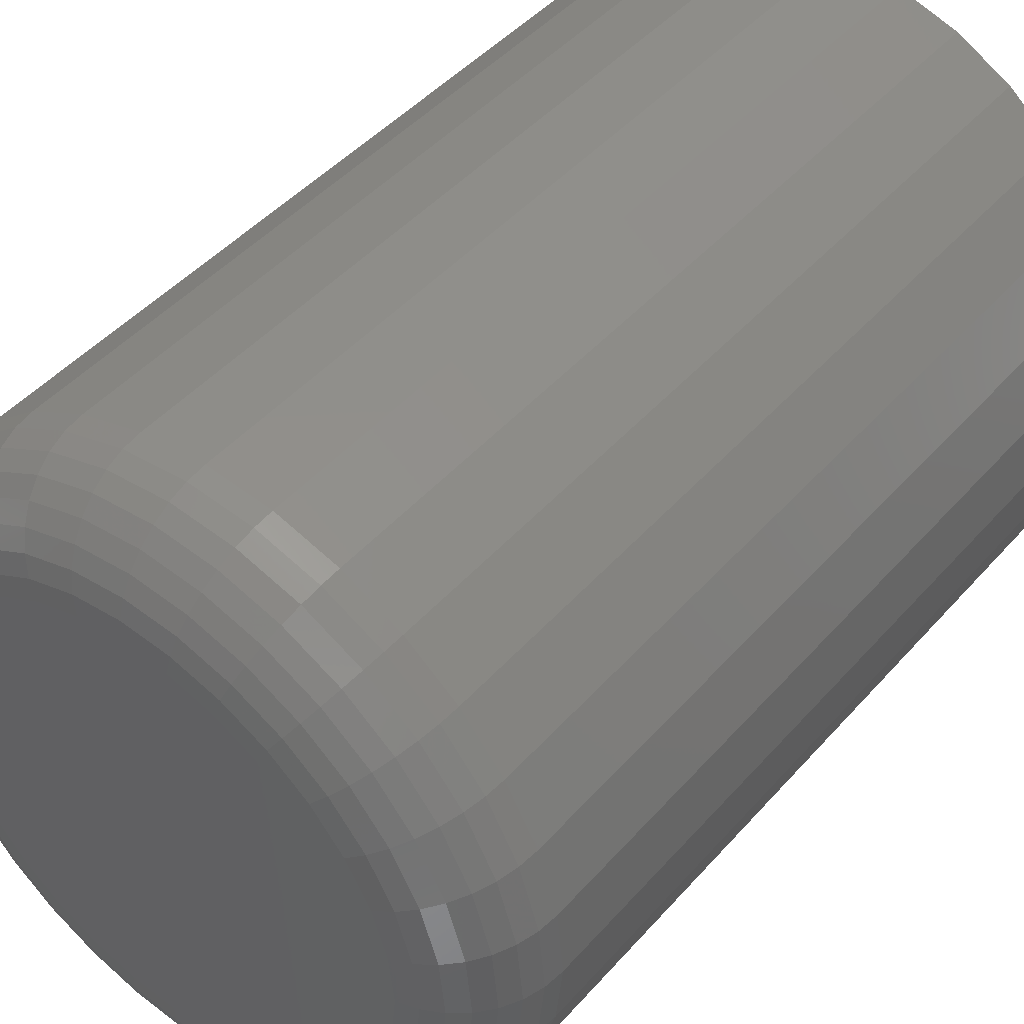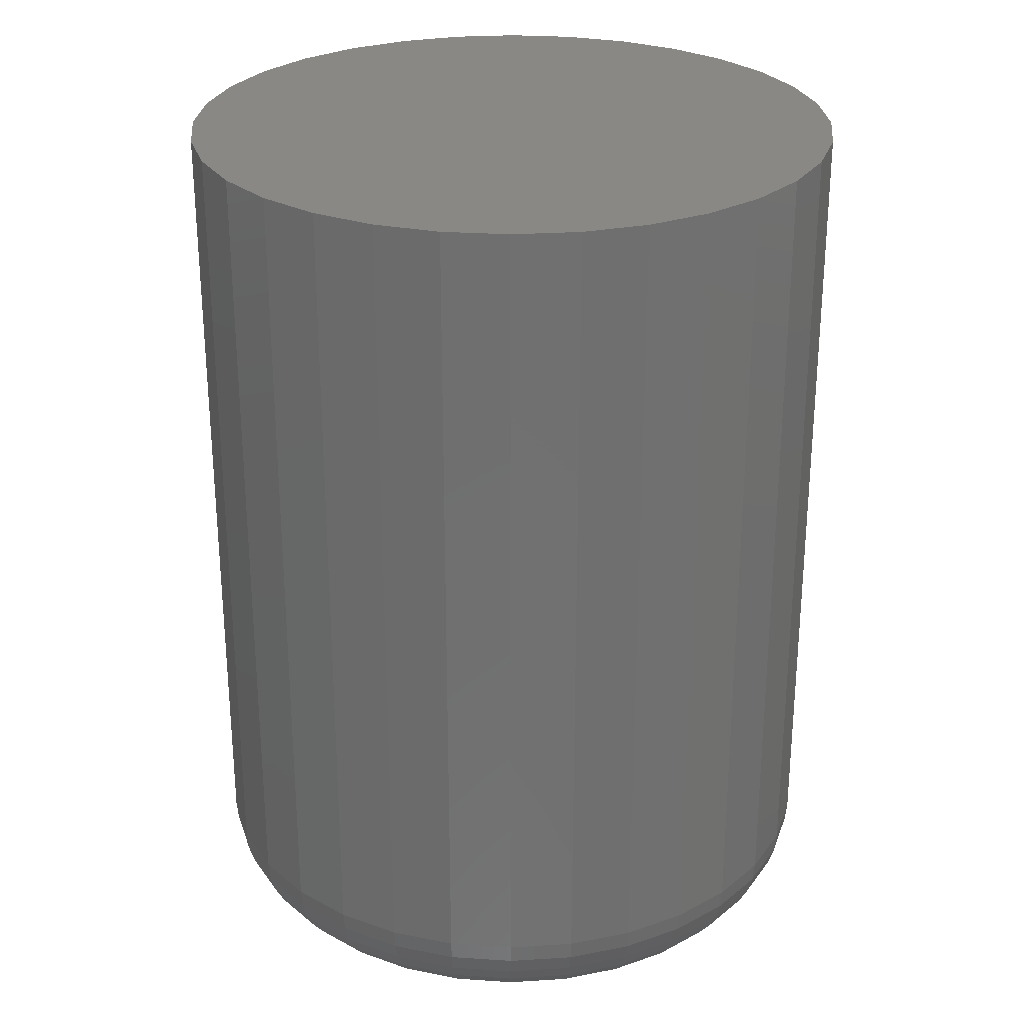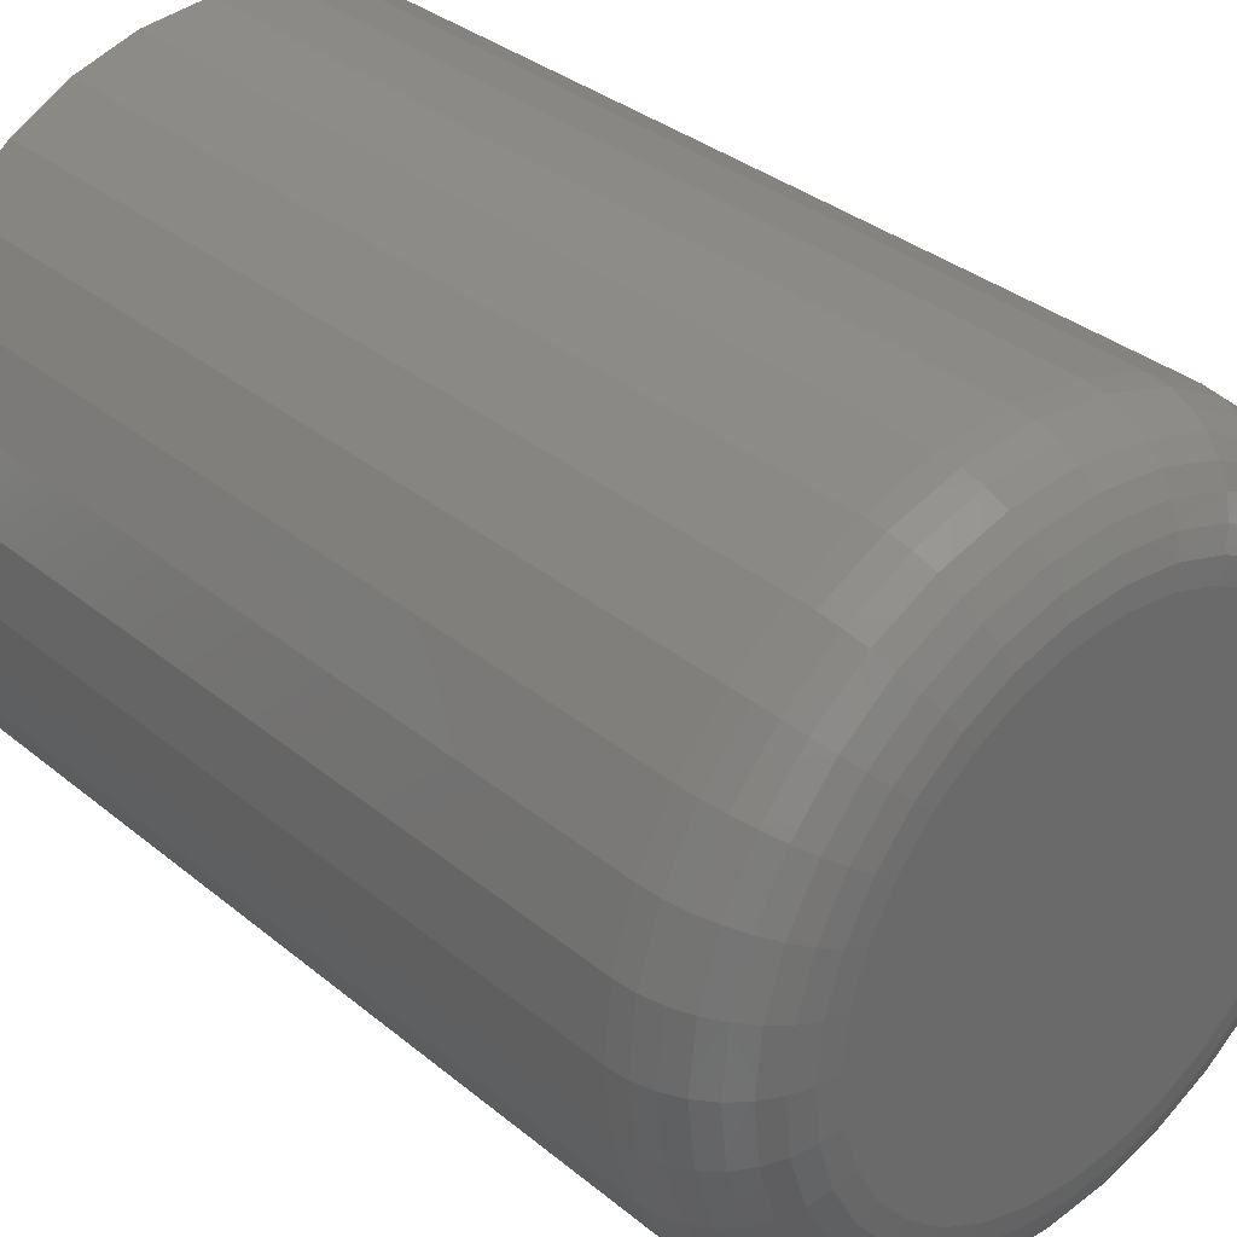
<metadata>
{"format":"stl","ext":"stl","renderer":"f3d","projection":"perspective","resolution":1024,"background":"white","views":[{"elev":45.5,"azim":-141.5,"up":"+Y"},{"elev":27.5,"azim":-123.6,"up":"+Z"},{"elev":33.8,"azim":138.0,"up":"+Y"}]}
</metadata>
<code>
# stl→obj: 320 verts, 636 faces
v -0.2667 0.641 0
v -0.2529 0.6396 0
v -0.2805 0.6396 0
v -0.2938 0.6356 0
v -0.2396 0.6356 0
v -0.3061 0.629 0
v -0.2273 0.629 0
v -0.3168 0.6202 0
v -0.2166 0.6202 0
v -0.3256 0.6094 0
v -0.2078 0.6094 0
v -0.2166 0.5199 0
v -0.3168 0.5199 0
v -0.2078 0.5307 0
v -0.3061 0.5111 0
v -0.2273 0.5111 0
v -0.2938 0.5046 0
v -0.2396 0.5046 0
v -0.2805 0.5005 0
v -0.2529 0.5005 0
v -0.2667 0.4992 0
v -0.3256 0.5307 0
v -0.3322 0.5429 0
v -0.2012 0.5429 0
v -0.3362 0.5562 0
v -0.1972 0.5562 0
v -0.3376 0.5701 0
v -0.1958 0.5701 0
v -0.3362 0.5839 0
v -0.1972 0.5839 0
v -0.3322 0.5972 0
v -0.2012 0.5972 0
v -0.1646 0.5701 0.03125
v -0.1646 0.5701 0.2812
v -0.1665 0.5501 0.03125
v -0.1665 0.5501 0.2812
v -0.1723 0.531 0.03125
v -0.1723 0.531 0.2812
v -0.1818 0.5133 0.03125
v -0.1818 0.5133 0.2812
v -0.1945 0.4978 0.03125
v -0.1945 0.4978 0.2812
v -0.2099 0.4851 0.03125
v -0.2099 0.4851 0.2812
v -0.2276 0.4757 0.03125
v -0.2276 0.4757 0.2812
v -0.2468 0.4699 0.03125
v -0.2468 0.4699 0.2812
v -0.2667 0.4679 0.03125
v -0.2667 0.4679 0.2812
v -0.2866 0.4699 0.03125
v -0.2866 0.4699 0.2812
v -0.3058 0.4757 0.03125
v -0.3058 0.4757 0.2812
v -0.3234 0.4851 0.03125
v -0.3234 0.4851 0.2812
v -0.3389 0.4978 0.03125
v -0.3389 0.4978 0.2812
v -0.3516 0.5133 0.03125
v -0.3516 0.5133 0.2812
v -0.3611 0.531 0.03125
v -0.3611 0.531 0.2812
v -0.3669 0.5501 0.03125
v -0.3669 0.5501 0.2812
v -0.3688 0.5701 0.03125
v -0.3688 0.5701 0.2812
v -0.3669 0.59 0.03125
v -0.3669 0.59 0.2812
v -0.3611 0.6092 0.03125
v -0.3611 0.6092 0.2812
v -0.3516 0.6268 0.03125
v -0.3516 0.6268 0.2812
v -0.3389 0.6423 0.03125
v -0.3389 0.6423 0.2812
v -0.3234 0.655 0.03125
v -0.3234 0.655 0.2812
v -0.3058 0.6644 0.03125
v -0.3058 0.6644 0.2812
v -0.2866 0.6702 0.03125
v -0.2866 0.6702 0.2812
v -0.2667 0.6722 0.03125
v -0.2667 0.6722 0.2812
v -0.2468 0.6702 0.03125
v -0.2468 0.6702 0.2812
v -0.2276 0.6644 0.03125
v -0.2276 0.6644 0.2812
v -0.2099 0.655 0.03125
v -0.2099 0.655 0.2812
v -0.1945 0.6423 0.03125
v -0.1945 0.6423 0.2812
v -0.1818 0.6268 0.03125
v -0.1818 0.6268 0.2812
v -0.1723 0.6092 0.03125
v -0.1723 0.6092 0.2812
v -0.1665 0.59 0.03125
v -0.1665 0.59 0.2812
v -0.1652 0.5701 0.02515
v -0.1671 0.5503 0.02515
v -0.1669 0.5701 0.01929
v -0.1689 0.5506 0.01929
v -0.1698 0.5701 0.01389
v -0.1717 0.5512 0.01389
v -0.1737 0.5701 0.009153
v -0.1755 0.5519 0.009153
v -0.1784 0.5701 0.005267
v -0.1801 0.5528 0.005267
v -0.1838 0.5701 0.002379
v -0.1854 0.5539 0.002379
v -0.1897 0.5701 0.0006005
v -0.1912 0.555 0.0006005
v -0.3663 0.5503 0.02515
v -0.3682 0.5701 0.02515
v -0.3645 0.5506 0.01929
v -0.3665 0.5701 0.01929
v -0.3617 0.5512 0.01389
v -0.3636 0.5701 0.01389
v -0.3579 0.5519 0.009153
v -0.3597 0.5701 0.009153
v -0.3532 0.5528 0.005267
v -0.3549 0.5701 0.005267
v -0.3479 0.5539 0.002379
v -0.3495 0.5701 0.002379
v -0.3422 0.555 0.0006005
v -0.3437 0.5701 0.0006005
v -0.3605 0.5312 0.02515
v -0.3589 0.5319 0.01929
v -0.3562 0.533 0.01389
v -0.3526 0.5345 0.009153
v -0.3482 0.5363 0.005267
v -0.3432 0.5384 0.002379
v -0.3378 0.5406 0.0006005
v -0.3511 0.5137 0.02515
v -0.3496 0.5146 0.01929
v -0.3472 0.5162 0.01389
v -0.344 0.5184 0.009153
v -0.3401 0.521 0.005267
v -0.3356 0.524 0.002379
v -0.3307 0.5273 0.0006005
v -0.3385 0.4983 0.02515
v -0.3372 0.4995 0.01929
v -0.3352 0.5016 0.01389
v -0.3324 0.5043 0.009153
v -0.3291 0.5077 0.005267
v -0.3253 0.5115 0.002379
v -0.3211 0.5156 0.0006005
v -0.3231 0.4856 0.02515
v -0.3221 0.4871 0.01929
v -0.3205 0.4895 0.01389
v -0.3184 0.4928 0.009153
v -0.3157 0.4967 0.005267
v -0.3127 0.5012 0.002379
v -0.3095 0.5061 0.0006005
v -0.3056 0.4763 0.02515
v -0.3049 0.4779 0.01929
v -0.3038 0.4806 0.01389
v -0.3023 0.4842 0.009153
v -0.3005 0.4885 0.005267
v -0.2984 0.4935 0.002379
v -0.2962 0.4989 0.0006005
v -0.2865 0.4705 0.02515
v -0.2862 0.4722 0.01929
v -0.2856 0.4751 0.01389
v -0.2848 0.4789 0.009153
v -0.2839 0.4835 0.005267
v -0.2829 0.4888 0.002379
v -0.2817 0.4946 0.0006005
v -0.2667 0.4685 0.02515
v -0.2667 0.4703 0.01929
v -0.2667 0.4732 0.01389
v -0.2667 0.4771 0.009153
v -0.2667 0.4818 0.005267
v -0.2667 0.4872 0.002379
v -0.2667 0.4931 0.0006005
v -0.2469 0.4705 0.02515
v -0.2472 0.4722 0.01929
v -0.2478 0.4751 0.01389
v -0.2486 0.4789 0.009153
v -0.2495 0.4835 0.005267
v -0.2505 0.4888 0.002379
v -0.2517 0.4946 0.0006005
v -0.2278 0.4763 0.02515
v -0.2285 0.4779 0.01929
v -0.2296 0.4806 0.01389
v -0.2311 0.4842 0.009153
v -0.2329 0.4885 0.005267
v -0.235 0.4935 0.002379
v -0.2372 0.4989 0.0006005
v -0.2103 0.4856 0.02515
v -0.2113 0.4871 0.01929
v -0.2129 0.4895 0.01389
v -0.215 0.4928 0.009153
v -0.2177 0.4967 0.005267
v -0.2207 0.5012 0.002379
v -0.2239 0.5061 0.0006005
v -0.1949 0.4983 0.02515
v -0.1962 0.4995 0.01929
v -0.1982 0.5016 0.01389
v -0.2009 0.5043 0.009153
v -0.2043 0.5077 0.005267
v -0.2081 0.5115 0.002379
v -0.2123 0.5156 0.0006005
v -0.1823 0.5137 0.02515
v -0.1837 0.5146 0.01929
v -0.1861 0.5162 0.01389
v -0.1894 0.5184 0.009153
v -0.1933 0.521 0.005267
v -0.1978 0.524 0.002379
v -0.2027 0.5273 0.0006005
v -0.1729 0.5312 0.02515
v -0.1745 0.5319 0.01929
v -0.1772 0.533 0.01389
v -0.1808 0.5345 0.009153
v -0.1852 0.5363 0.005267
v -0.1902 0.5384 0.002379
v -0.1956 0.5406 0.0006005
v -0.3663 0.5899 0.02515
v -0.3645 0.5895 0.01929
v -0.3617 0.589 0.01389
v -0.3579 0.5882 0.009153
v -0.3532 0.5873 0.005267
v -0.3479 0.5862 0.002379
v -0.3422 0.5851 0.0006005
v -0.1671 0.5899 0.02515
v -0.1689 0.5895 0.01929
v -0.1717 0.589 0.01389
v -0.1755 0.5882 0.009153
v -0.1801 0.5873 0.005267
v -0.1854 0.5862 0.002379
v -0.1912 0.5851 0.0006005
v -0.1729 0.6089 0.02515
v -0.1745 0.6082 0.01929
v -0.1772 0.6071 0.01389
v -0.1808 0.6056 0.009153
v -0.1852 0.6038 0.005267
v -0.1902 0.6018 0.002379
v -0.1956 0.5995 0.0006005
v -0.1823 0.6265 0.02515
v -0.1837 0.6255 0.01929
v -0.1861 0.6239 0.01389
v -0.1894 0.6217 0.009153
v -0.1933 0.6191 0.005267
v -0.1978 0.6161 0.002379
v -0.2027 0.6128 0.0006005
v -0.1949 0.6419 0.02515
v -0.1962 0.6406 0.01929
v -0.1982 0.6386 0.01389
v -0.2009 0.6358 0.009153
v -0.2043 0.6325 0.005267
v -0.2081 0.6286 0.002379
v -0.2123 0.6245 0.0006005
v -0.2103 0.6545 0.02515
v -0.2113 0.653 0.01929
v -0.2129 0.6506 0.01389
v -0.215 0.6474 0.009153
v -0.2177 0.6434 0.005267
v -0.2207 0.639 0.002379
v -0.2239 0.6341 0.0006005
v -0.2278 0.6639 0.02515
v -0.2285 0.6622 0.01929
v -0.2296 0.6596 0.01389
v -0.2311 0.656 0.009153
v -0.2329 0.6516 0.005267
v -0.235 0.6466 0.002379
v -0.2372 0.6412 0.0006005
v -0.2469 0.6697 0.02515
v -0.2472 0.6679 0.01929
v -0.2478 0.6651 0.01389
v -0.2486 0.6613 0.009153
v -0.2495 0.6566 0.005267
v -0.2505 0.6513 0.002379
v -0.2517 0.6456 0.0006005
v -0.2667 0.6716 0.02515
v -0.2667 0.6698 0.01929
v -0.2667 0.6669 0.01389
v -0.2667 0.6631 0.009153
v -0.2667 0.6583 0.005267
v -0.2667 0.6529 0.002379
v -0.2667 0.6471 0.0006005
v -0.2865 0.6697 0.02515
v -0.2862 0.6679 0.01929
v -0.2856 0.6651 0.01389
v -0.2848 0.6613 0.009153
v -0.2839 0.6566 0.005267
v -0.2829 0.6513 0.002379
v -0.2817 0.6456 0.0006005
v -0.3056 0.6639 0.02515
v -0.3049 0.6622 0.01929
v -0.3038 0.6596 0.01389
v -0.3023 0.656 0.009153
v -0.3005 0.6516 0.005267
v -0.2984 0.6466 0.002379
v -0.2962 0.6412 0.0006005
v -0.3231 0.6545 0.02515
v -0.3221 0.653 0.01929
v -0.3205 0.6506 0.01389
v -0.3184 0.6474 0.009153
v -0.3157 0.6434 0.005267
v -0.3127 0.639 0.002379
v -0.3095 0.6341 0.0006005
v -0.3385 0.6419 0.02515
v -0.3372 0.6406 0.01929
v -0.3352 0.6386 0.01389
v -0.3324 0.6358 0.009153
v -0.3291 0.6325 0.005267
v -0.3253 0.6286 0.002379
v -0.3211 0.6245 0.0006005
v -0.3511 0.6265 0.02515
v -0.3496 0.6255 0.01929
v -0.3472 0.6239 0.01389
v -0.344 0.6217 0.009153
v -0.3401 0.6191 0.005267
v -0.3356 0.6161 0.002379
v -0.3307 0.6128 0.0006005
v -0.3605 0.6089 0.02515
v -0.3589 0.6082 0.01929
v -0.3562 0.6071 0.01389
v -0.3526 0.6056 0.009153
v -0.3482 0.6038 0.005267
v -0.3432 0.6018 0.002379
v -0.3378 0.5995 0.0006005
f 1 2 3
f 4 3 2
f 5 4 2
f 6 4 5
f 7 6 5
f 8 6 7
f 9 8 7
f 10 8 9
f 11 10 9
f 12 13 14
f 15 13 12
f 16 15 12
f 17 15 16
f 18 17 16
f 19 17 18
f 20 19 18
f 21 19 20
f 13 22 14
f 14 22 23
f 14 23 24
f 24 23 25
f 24 25 26
f 26 25 27
f 26 27 28
f 28 27 29
f 28 29 30
f 30 29 31
f 30 31 32
f 32 31 10
f 32 10 11
f 33 34 35
f 35 34 36
f 35 36 37
f 37 36 38
f 37 38 39
f 39 38 40
f 39 40 41
f 41 40 42
f 41 42 43
f 43 42 44
f 43 44 45
f 45 44 46
f 45 46 47
f 47 46 48
f 47 48 49
f 49 48 50
f 49 50 51
f 51 50 52
f 51 52 53
f 53 52 54
f 53 54 55
f 55 54 56
f 55 56 57
f 57 56 58
f 57 58 59
f 59 58 60
f 59 60 61
f 61 60 62
f 61 62 63
f 63 62 64
f 63 64 65
f 65 64 66
f 65 66 67
f 67 66 68
f 67 68 69
f 69 68 70
f 69 70 71
f 71 70 72
f 71 72 73
f 73 72 74
f 73 74 75
f 75 74 76
f 75 76 77
f 77 76 78
f 77 78 79
f 79 78 80
f 79 80 81
f 81 80 82
f 81 82 83
f 83 82 84
f 83 84 85
f 85 84 86
f 85 86 87
f 87 86 88
f 87 88 89
f 89 88 90
f 89 90 91
f 91 90 92
f 91 92 93
f 93 92 94
f 93 94 95
f 95 94 96
f 95 96 33
f 33 96 34
f 33 35 97
f 97 35 98
f 97 98 99
f 99 98 100
f 99 100 101
f 101 100 102
f 101 102 103
f 103 102 104
f 103 104 105
f 105 104 106
f 105 106 107
f 107 106 108
f 107 108 109
f 109 108 110
f 109 110 28
f 28 110 26
f 63 65 111
f 111 65 112
f 111 112 113
f 113 112 114
f 113 114 115
f 115 114 116
f 115 116 117
f 117 116 118
f 117 118 119
f 119 118 120
f 119 120 121
f 121 120 122
f 121 122 123
f 123 122 124
f 123 124 25
f 25 124 27
f 61 63 125
f 125 63 111
f 125 111 126
f 126 111 113
f 126 113 127
f 127 113 115
f 127 115 128
f 128 115 117
f 128 117 129
f 129 117 119
f 129 119 130
f 130 119 121
f 130 121 131
f 131 121 123
f 131 123 23
f 23 123 25
f 59 61 132
f 132 61 125
f 132 125 133
f 133 125 126
f 133 126 134
f 134 126 127
f 134 127 135
f 135 127 128
f 135 128 136
f 136 128 129
f 136 129 137
f 137 129 130
f 137 130 138
f 138 130 131
f 138 131 22
f 22 131 23
f 57 59 139
f 139 59 132
f 139 132 140
f 140 132 133
f 140 133 141
f 141 133 134
f 141 134 142
f 142 134 135
f 142 135 143
f 143 135 136
f 143 136 144
f 144 136 137
f 144 137 145
f 145 137 138
f 145 138 13
f 13 138 22
f 55 57 146
f 146 57 139
f 146 139 147
f 147 139 140
f 147 140 148
f 148 140 141
f 148 141 149
f 149 141 142
f 149 142 150
f 150 142 143
f 150 143 151
f 151 143 144
f 151 144 152
f 152 144 145
f 152 145 15
f 15 145 13
f 53 55 153
f 153 55 146
f 153 146 154
f 154 146 147
f 154 147 155
f 155 147 148
f 155 148 156
f 156 148 149
f 156 149 157
f 157 149 150
f 157 150 158
f 158 150 151
f 158 151 159
f 159 151 152
f 159 152 17
f 17 152 15
f 51 53 160
f 160 53 153
f 160 153 161
f 161 153 154
f 161 154 162
f 162 154 155
f 162 155 163
f 163 155 156
f 163 156 164
f 164 156 157
f 164 157 165
f 165 157 158
f 165 158 166
f 166 158 159
f 166 159 19
f 19 159 17
f 49 51 167
f 167 51 160
f 167 160 168
f 168 160 161
f 168 161 169
f 169 161 162
f 169 162 170
f 170 162 163
f 170 163 171
f 171 163 164
f 171 164 172
f 172 164 165
f 172 165 173
f 173 165 166
f 173 166 21
f 21 166 19
f 47 49 174
f 174 49 167
f 174 167 175
f 175 167 168
f 175 168 176
f 176 168 169
f 176 169 177
f 177 169 170
f 177 170 178
f 178 170 171
f 178 171 179
f 179 171 172
f 179 172 180
f 180 172 173
f 180 173 20
f 20 173 21
f 45 47 181
f 181 47 174
f 181 174 182
f 182 174 175
f 182 175 183
f 183 175 176
f 183 176 184
f 184 176 177
f 184 177 185
f 185 177 178
f 185 178 186
f 186 178 179
f 186 179 187
f 187 179 180
f 187 180 18
f 18 180 20
f 43 45 188
f 188 45 181
f 188 181 189
f 189 181 182
f 189 182 190
f 190 182 183
f 190 183 191
f 191 183 184
f 191 184 192
f 192 184 185
f 192 185 193
f 193 185 186
f 193 186 194
f 194 186 187
f 194 187 16
f 16 187 18
f 41 43 195
f 195 43 188
f 195 188 196
f 196 188 189
f 196 189 197
f 197 189 190
f 197 190 198
f 198 190 191
f 198 191 199
f 199 191 192
f 199 192 200
f 200 192 193
f 200 193 201
f 201 193 194
f 201 194 12
f 12 194 16
f 39 41 202
f 202 41 195
f 202 195 203
f 203 195 196
f 203 196 204
f 204 196 197
f 204 197 205
f 205 197 198
f 205 198 206
f 206 198 199
f 206 199 207
f 207 199 200
f 207 200 208
f 208 200 201
f 208 201 14
f 14 201 12
f 37 39 209
f 209 39 202
f 209 202 210
f 210 202 203
f 210 203 211
f 211 203 204
f 211 204 212
f 212 204 205
f 212 205 213
f 213 205 206
f 213 206 214
f 214 206 207
f 214 207 215
f 215 207 208
f 215 208 24
f 24 208 14
f 35 37 98
f 98 37 209
f 98 209 100
f 100 209 210
f 100 210 102
f 102 210 211
f 102 211 104
f 104 211 212
f 104 212 106
f 106 212 213
f 106 213 108
f 108 213 214
f 108 214 110
f 110 214 215
f 110 215 26
f 26 215 24
f 65 67 112
f 112 67 216
f 112 216 114
f 114 216 217
f 114 217 116
f 116 217 218
f 116 218 118
f 118 218 219
f 118 219 120
f 120 219 220
f 120 220 122
f 122 220 221
f 122 221 124
f 124 221 222
f 124 222 27
f 27 222 29
f 95 33 223
f 223 33 97
f 223 97 224
f 224 97 99
f 224 99 225
f 225 99 101
f 225 101 226
f 226 101 103
f 226 103 227
f 227 103 105
f 227 105 228
f 228 105 107
f 228 107 229
f 229 107 109
f 229 109 30
f 30 109 28
f 93 95 230
f 230 95 223
f 230 223 231
f 231 223 224
f 231 224 232
f 232 224 225
f 232 225 233
f 233 225 226
f 233 226 234
f 234 226 227
f 234 227 235
f 235 227 228
f 235 228 236
f 236 228 229
f 236 229 32
f 32 229 30
f 91 93 237
f 237 93 230
f 237 230 238
f 238 230 231
f 238 231 239
f 239 231 232
f 239 232 240
f 240 232 233
f 240 233 241
f 241 233 234
f 241 234 242
f 242 234 235
f 242 235 243
f 243 235 236
f 243 236 11
f 11 236 32
f 89 91 244
f 244 91 237
f 244 237 245
f 245 237 238
f 245 238 246
f 246 238 239
f 246 239 247
f 247 239 240
f 247 240 248
f 248 240 241
f 248 241 249
f 249 241 242
f 249 242 250
f 250 242 243
f 250 243 9
f 9 243 11
f 87 89 251
f 251 89 244
f 251 244 252
f 252 244 245
f 252 245 253
f 253 245 246
f 253 246 254
f 254 246 247
f 254 247 255
f 255 247 248
f 255 248 256
f 256 248 249
f 256 249 257
f 257 249 250
f 257 250 7
f 7 250 9
f 85 87 258
f 258 87 251
f 258 251 259
f 259 251 252
f 259 252 260
f 260 252 253
f 260 253 261
f 261 253 254
f 261 254 262
f 262 254 255
f 262 255 263
f 263 255 256
f 263 256 264
f 264 256 257
f 264 257 5
f 5 257 7
f 83 85 265
f 265 85 258
f 265 258 266
f 266 258 259
f 266 259 267
f 267 259 260
f 267 260 268
f 268 260 261
f 268 261 269
f 269 261 262
f 269 262 270
f 270 262 263
f 270 263 271
f 271 263 264
f 271 264 2
f 2 264 5
f 81 83 272
f 272 83 265
f 272 265 273
f 273 265 266
f 273 266 274
f 274 266 267
f 274 267 275
f 275 267 268
f 275 268 276
f 276 268 269
f 276 269 277
f 277 269 270
f 277 270 278
f 278 270 271
f 278 271 1
f 1 271 2
f 79 81 279
f 279 81 272
f 279 272 280
f 280 272 273
f 280 273 281
f 281 273 274
f 281 274 282
f 282 274 275
f 282 275 283
f 283 275 276
f 283 276 284
f 284 276 277
f 284 277 285
f 285 277 278
f 285 278 3
f 3 278 1
f 77 79 286
f 286 79 279
f 286 279 287
f 287 279 280
f 287 280 288
f 288 280 281
f 288 281 289
f 289 281 282
f 289 282 290
f 290 282 283
f 290 283 291
f 291 283 284
f 291 284 292
f 292 284 285
f 292 285 4
f 4 285 3
f 75 77 293
f 293 77 286
f 293 286 294
f 294 286 287
f 294 287 295
f 295 287 288
f 295 288 296
f 296 288 289
f 296 289 297
f 297 289 290
f 297 290 298
f 298 290 291
f 298 291 299
f 299 291 292
f 299 292 6
f 6 292 4
f 73 75 300
f 300 75 293
f 300 293 301
f 301 293 294
f 301 294 302
f 302 294 295
f 302 295 303
f 303 295 296
f 303 296 304
f 304 296 297
f 304 297 305
f 305 297 298
f 305 298 306
f 306 298 299
f 306 299 8
f 8 299 6
f 71 73 307
f 307 73 300
f 307 300 308
f 308 300 301
f 308 301 309
f 309 301 302
f 309 302 310
f 310 302 303
f 310 303 311
f 311 303 304
f 311 304 312
f 312 304 305
f 312 305 313
f 313 305 306
f 313 306 10
f 10 306 8
f 69 71 314
f 314 71 307
f 314 307 315
f 315 307 308
f 315 308 316
f 316 308 309
f 316 309 317
f 317 309 310
f 317 310 318
f 318 310 311
f 318 311 319
f 319 311 312
f 319 312 320
f 320 312 313
f 320 313 31
f 31 313 10
f 67 69 216
f 216 69 314
f 216 314 217
f 217 314 315
f 217 315 218
f 218 315 316
f 218 316 219
f 219 316 317
f 219 317 220
f 220 317 318
f 220 318 221
f 221 318 319
f 221 319 222
f 222 319 320
f 222 320 29
f 29 320 31
f 80 84 82
f 84 80 78
f 84 78 86
f 86 78 76
f 86 76 88
f 44 54 46
f 46 54 52
f 46 52 48
f 48 52 50
f 88 76 90
f 90 76 74
f 90 74 92
f 92 74 72
f 92 72 94
f 94 72 70
f 94 70 96
f 96 70 68
f 96 68 34
f 34 68 66
f 34 66 36
f 36 66 64
f 36 64 38
f 38 64 62
f 38 62 40
f 40 62 60
f 40 60 42
f 42 60 58
f 42 58 44
f 44 58 56
f 44 56 54

</code>
